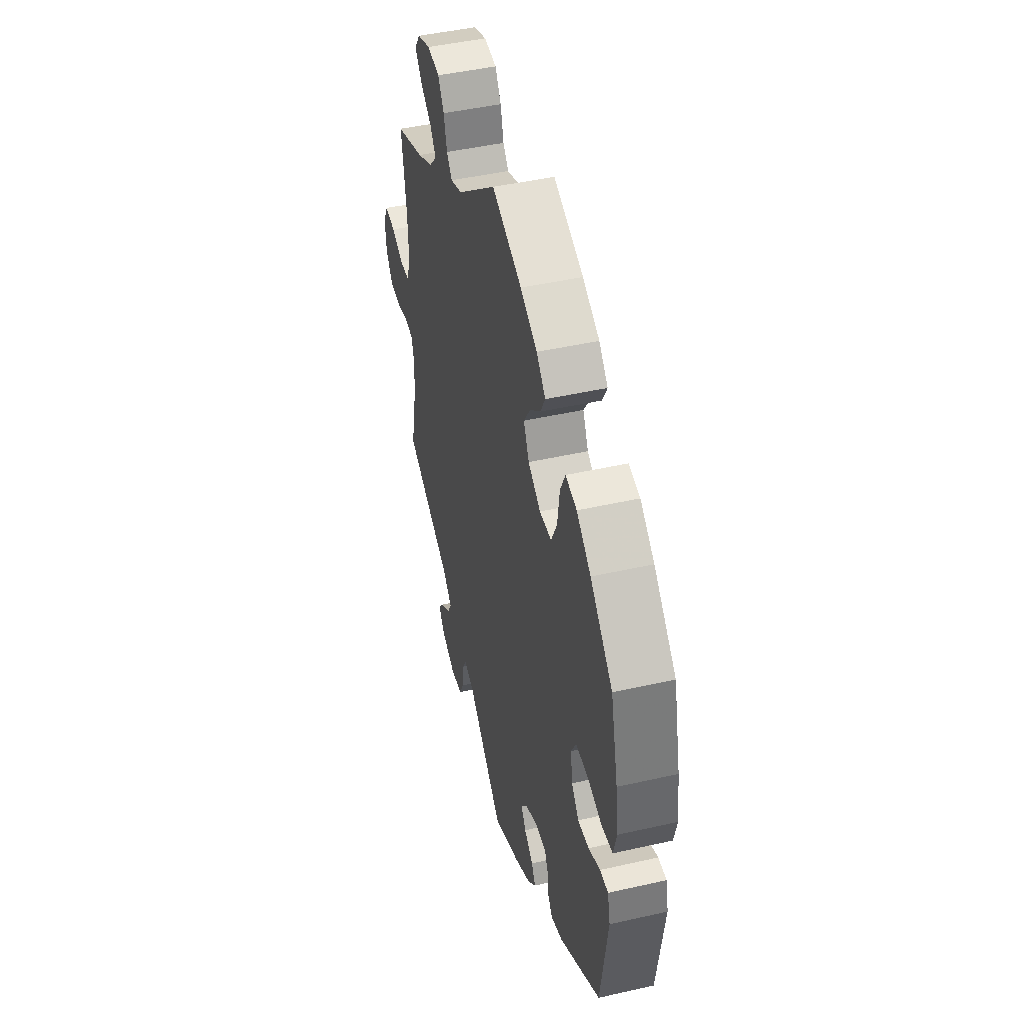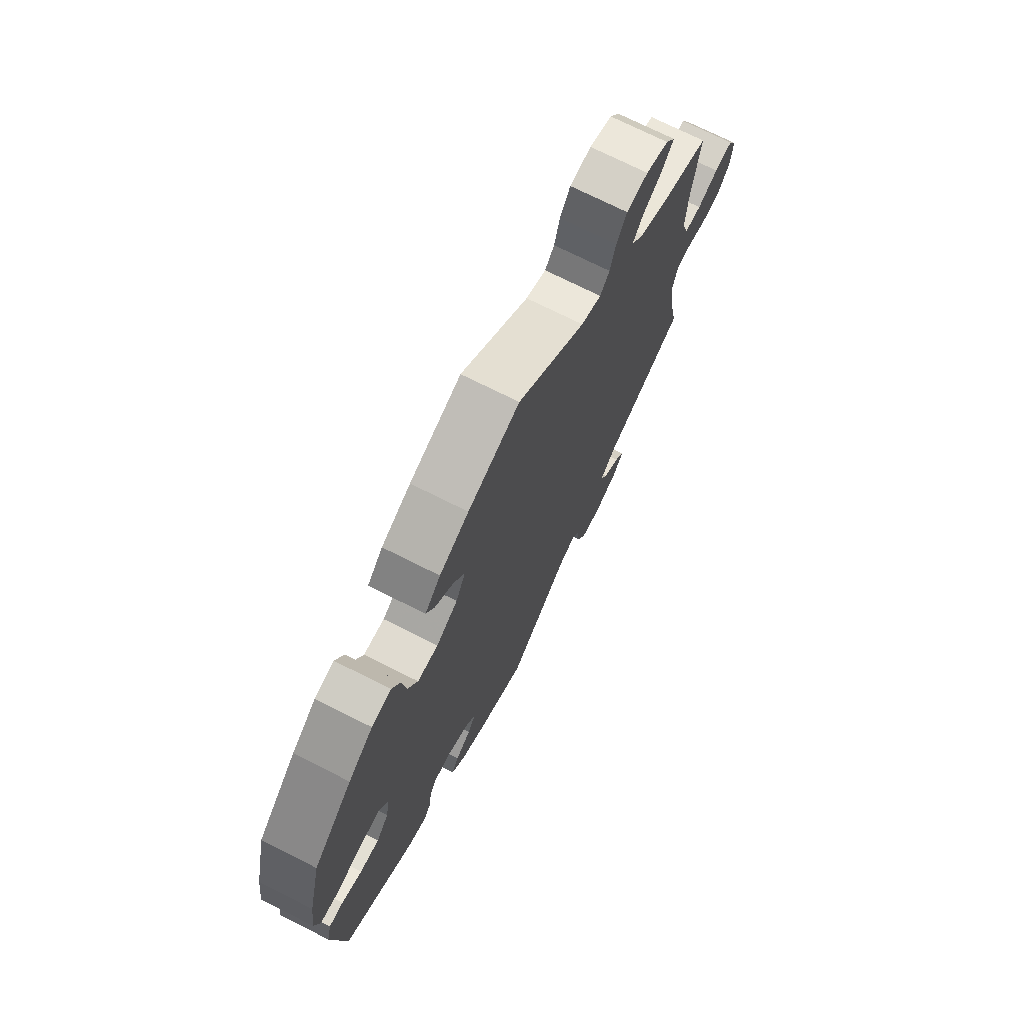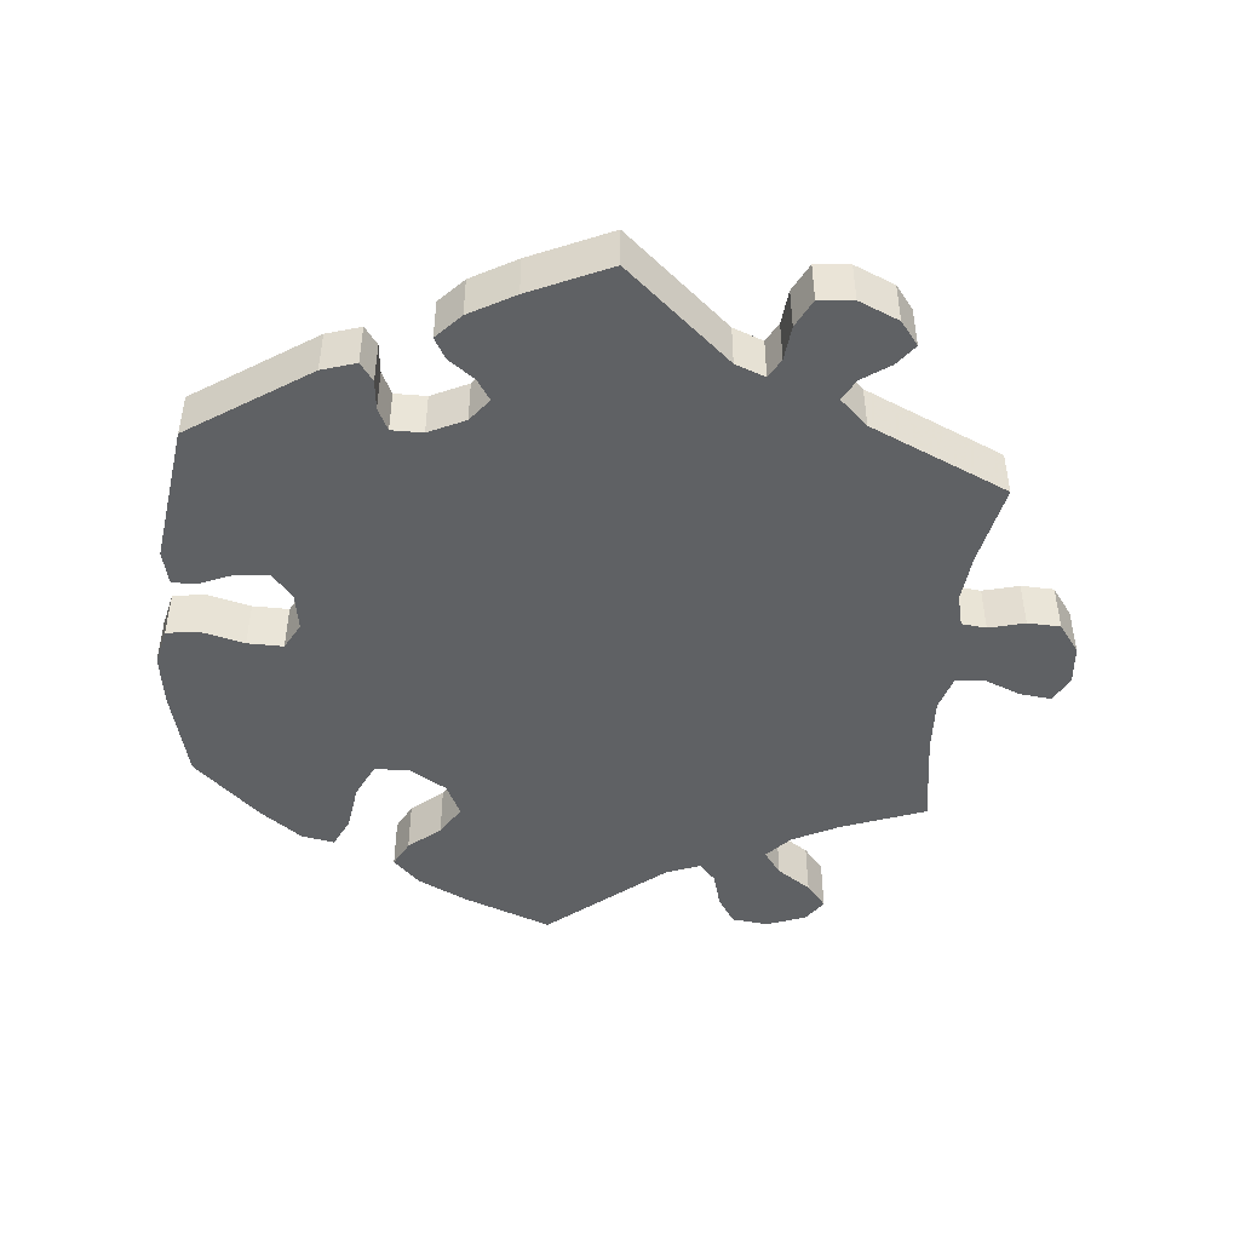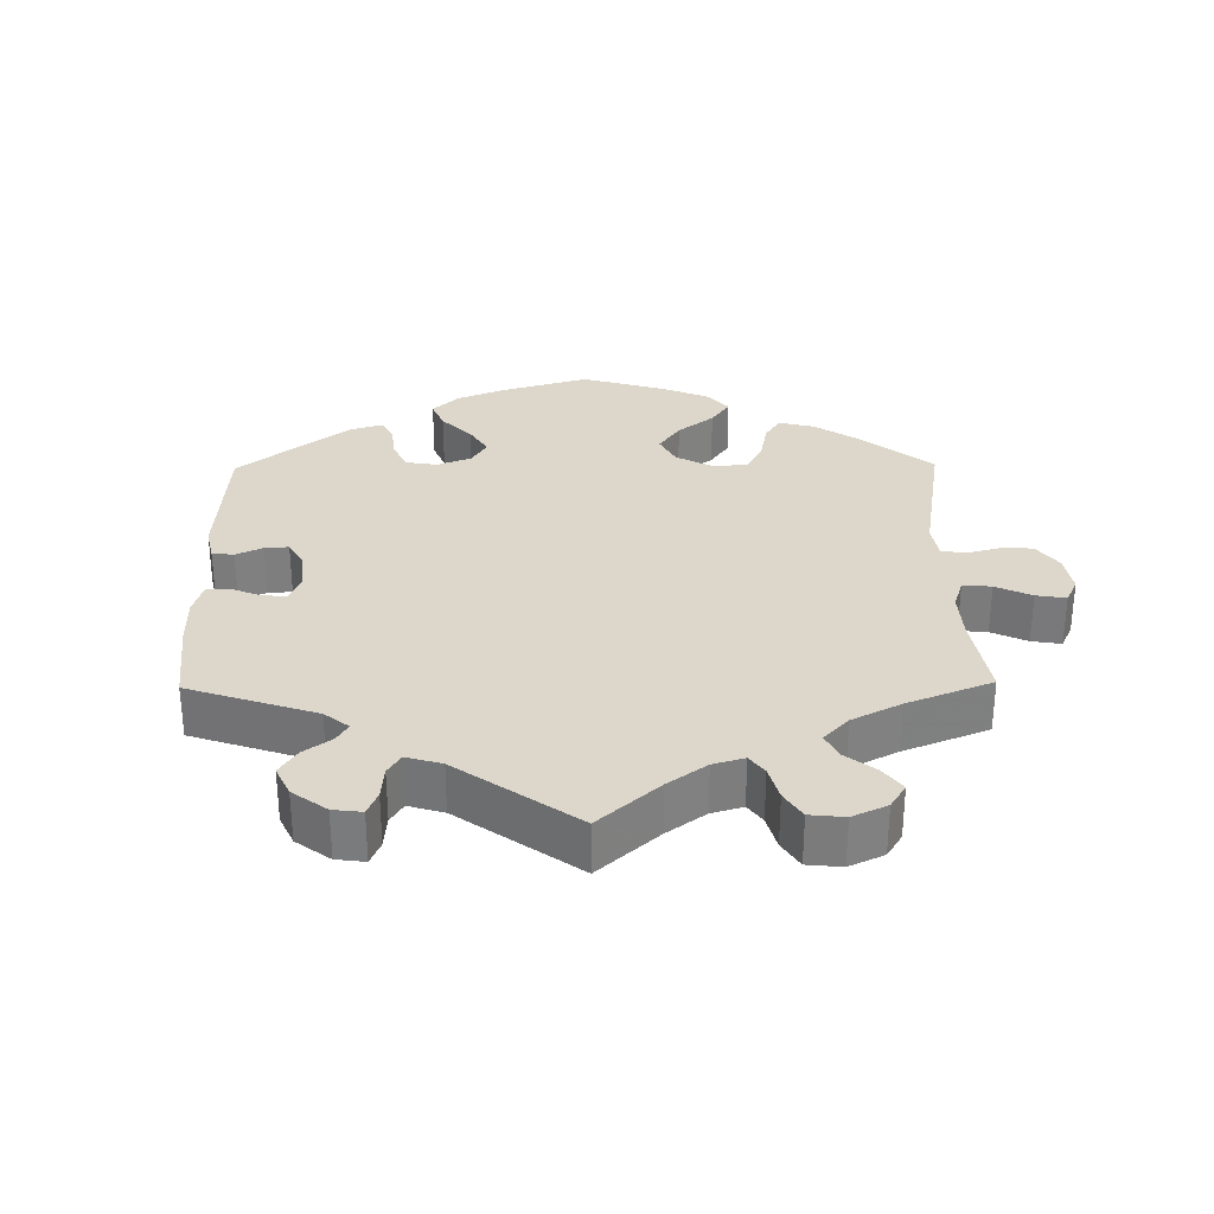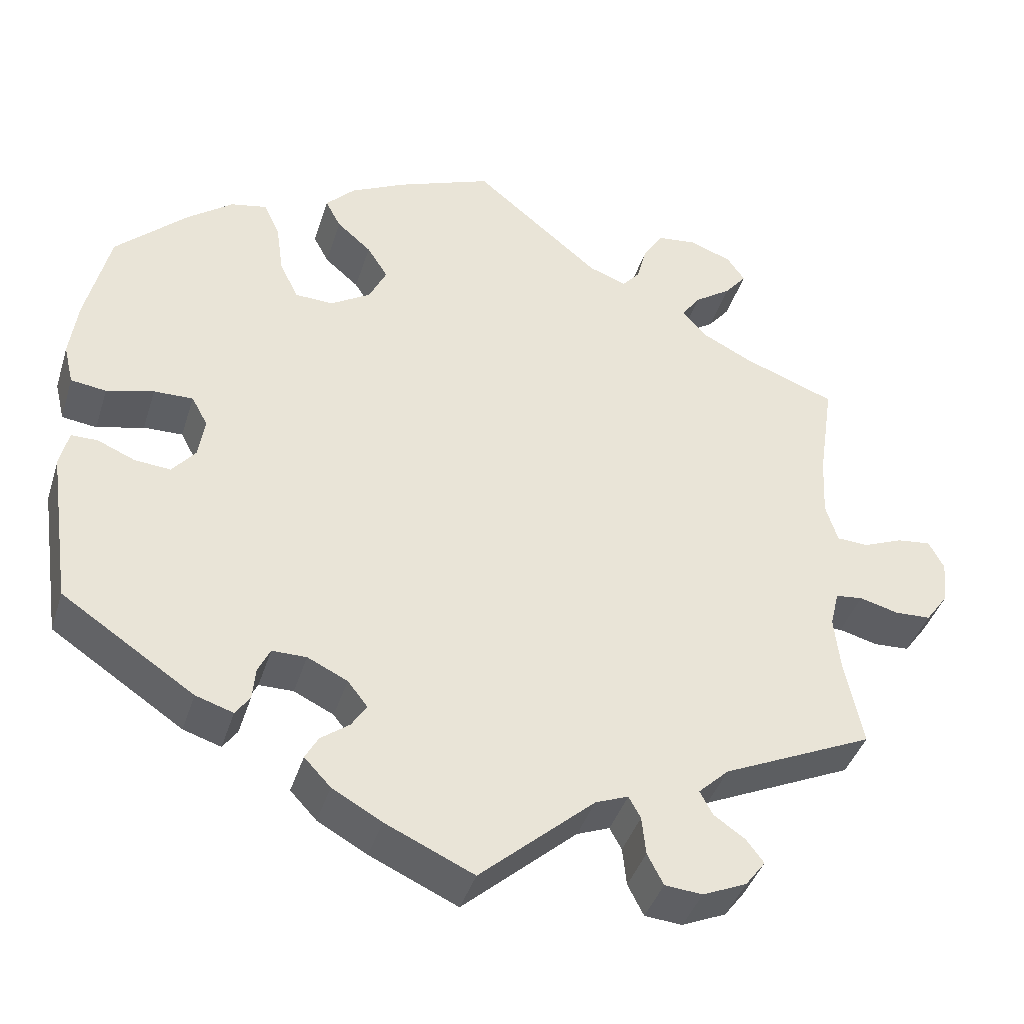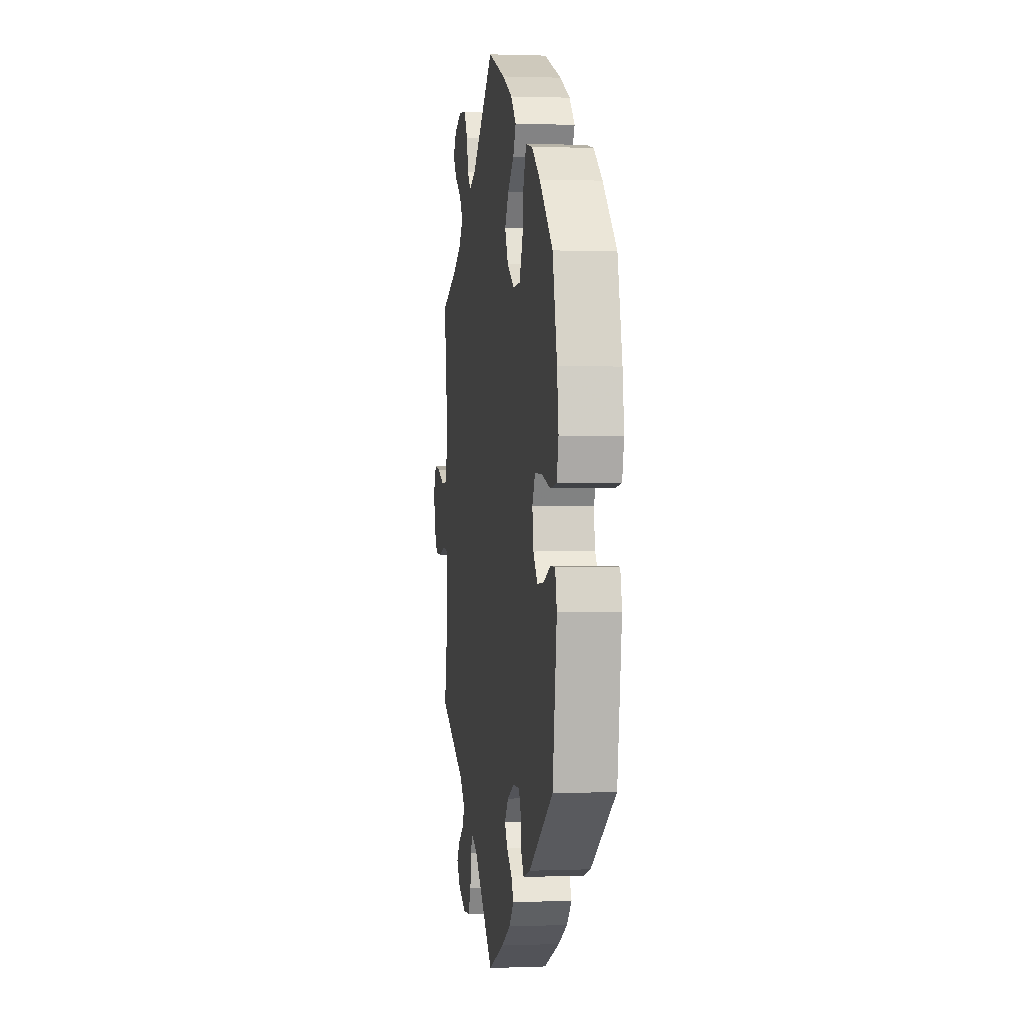
<metadata>
{"format":"obj","ext":"obj","renderer":"f3d","projection":"perspective","resolution":1024,"background":"white","views":[{"elev":46.0,"azim":75.4,"up":"+Z"},{"elev":72.3,"azim":116.8,"up":"+Z"},{"elev":-46.6,"azim":174.8,"up":"+Y"},{"elev":30.8,"azim":-120.8,"up":"+Y"},{"elev":-40.5,"azim":163.2,"up":"+Z"},{"elev":1.2,"azim":81.9,"up":"+Z"}]}
</metadata>
<code>
v -0.478 0.07 -0.178
v -0.471 0.07 -0.111
v -0.482 0.07 -0.066
v -0.516 0.07 -0.062
v -0.565 0.07 -0.075
v -0.61 0.07 -0.073
v -0.639 0.07 -0.033
v -0.644 0.07 0.021
v -0.625 0.07 0.057
v -0.582 0.07 0.052
v -0.533 0.07 0.032
v -0.493 0.07 0.034
v -0.478 0.07 0.083
v -0.482 0.07 0.16
v -0.501 0.07 0.288
v -0.386 0.07 0.331
v -0.323 0.07 0.363
v -0.292 0.07 0.397
v -0.316 0.07 0.43
v -0.362 0.07 0.462
v -0.389 0.07 0.495
v -0.367 0.07 0.527
v -0.314 0.07 0.547
v -0.264 0.07 0.541
v -0.24 0.07 0.503
v -0.227 0.07 0.455
v -0.205 0.07 0.429
v -0.158 0.07 0.447
v 0 0.07 0.577
v 0.12 0.07 0.531
v 0.188 0.07 0.497
v 0.224 0.07 0.46
v 0.205 0.07 0.424
v 0.162 0.07 0.387
v 0.136 0.07 0.346
v 0.158 0.07 0.301
v 0.208 0.07 0.27
v 0.256 0.07 0.272
v 0.279 0.07 0.32
v 0.288 0.07 0.384
v 0.308 0.07 0.426
v 0.353 0.07 0.417
v 0.41 0.07 0.374
v 0.5 0.07 0.289
v 0.53 0.07 0.165
v 0.54 0.07 0.092
v 0.528 0.07 0.042
v 0.484 0.07 0.036
v 0.425 0.07 0.051
v 0.376 0.07 0.052
v 0.356 0.07 0.015
v 0.364 0.07 -0.036
v 0.393 0.07 -0.071
v 0.438 0.07 -0.067
v 0.485 0.07 -0.047
v 0.518 0.07 -0.047
v 0.529 0.07 -0.094
v 0.501 0.07 -0.289
v 0.336 0.07 -0.399
v 0.289 0.07 -0.414
v 0.271 0.07 -0.389
v 0.267 0.07 -0.348
v 0.252 0.07 -0.317
v 0.209 0.07 -0.317
v 0.159 0.07 -0.341
v 0.134 0.07 -0.373
v 0.153 0.07 -0.402
v 0.189 0.07 -0.429
v 0.205 0.07 -0.458
v 0.172 0.07 -0.493
v 0.11 0.07 -0.528
v 0 0.07 -0.578
v -0.143 0.07 -0.452
v -0.184 0.07 -0.436
v -0.199 0.07 -0.463
v -0.204 0.07 -0.511
v -0.224 0.07 -0.55
v -0.271 0.07 -0.554
v -0.326 0.07 -0.53
v -0.351 0.07 -0.497
v -0.329 0.07 -0.468
v -0.29 0.07 -0.441
v -0.274 0.07 -0.411
v -0.312 0.07 -0.375
v -0.501 0.07 -0.289
v -0.478 0 -0.178
v -0.471 0 -0.111
v -0.482 0 -0.066
v -0.516 0 -0.062
v -0.565 0 -0.075
v -0.61 0 -0.073
v -0.639 0 -0.033
v -0.644 0 0.021
v -0.625 0 0.057
v -0.582 0 0.052
v -0.533 0 0.032
v -0.493 0 0.034
v -0.478 0 0.083
v -0.482 0 0.16
v -0.501 0 0.288
v -0.386 0 0.331
v -0.323 0 0.363
v -0.292 0 0.397
v -0.316 0 0.43
v -0.362 0 0.462
v -0.389 0 0.495
v -0.367 0 0.527
v -0.314 0 0.547
v -0.264 0 0.541
v -0.24 0 0.503
v -0.227 0 0.455
v -0.205 0 0.429
v -0.158 0 0.447
v 0 0 0.577
v 0.12 0 0.531
v 0.188 0 0.497
v 0.224 0 0.46
v 0.205 0 0.424
v 0.162 0 0.387
v 0.136 0 0.346
v 0.158 0 0.301
v 0.208 0 0.27
v 0.256 0 0.272
v 0.279 0 0.32
v 0.288 0 0.384
v 0.308 0 0.426
v 0.353 0 0.417
v 0.41 0 0.374
v 0.5 0 0.289
v 0.53 0 0.165
v 0.54 0 0.092
v 0.528 0 0.042
v 0.484 0 0.036
v 0.425 0 0.051
v 0.376 0 0.052
v 0.356 0 0.015
v 0.364 0 -0.036
v 0.393 0 -0.071
v 0.438 0 -0.067
v 0.485 0 -0.047
v 0.518 0 -0.047
v 0.529 0 -0.094
v 0.501 0 -0.289
v 0.336 0 -0.399
v 0.289 0 -0.414
v 0.271 0 -0.389
v 0.267 0 -0.348
v 0.252 0 -0.317
v 0.209 0 -0.317
v 0.159 0 -0.341
v 0.134 0 -0.373
v 0.153 0 -0.402
v 0.189 0 -0.429
v 0.205 0 -0.458
v 0.172 0 -0.493
v 0.11 0 -0.528
v 0 0 -0.578
v -0.143 0 -0.452
v -0.184 0 -0.436
v -0.199 0 -0.463
v -0.204 0 -0.511
v -0.224 0 -0.55
v -0.271 0 -0.554
v -0.326 0 -0.53
v -0.351 0 -0.497
v -0.329 0 -0.468
v -0.29 0 -0.441
v -0.274 0 -0.411
v -0.312 0 -0.375
v -0.501 0 -0.289
f 84 85 1
f 83 84 1 2
f 79 80 81 82
f 79 82 83
f 78 79 83
f 75 76 77 78
f 74 75 78 83
f 70 71 72 73
f 70 73 74
f 67 68 69 70
f 66 67 70 74
f 65 66 74 83
f 59 60 61 62
f 59 62 63
f 58 59 63
f 57 58 63 64
f 54 55 56 57
f 53 54 57 64
f 46 47 48 49
f 46 49 50
f 45 46 50
f 44 45 50
f 43 44 50 51
f 39 40 41 42
f 38 39 42 43
f 31 32 33 34
f 31 34 35
f 28 29 30 31
f 27 28 31 35
f 23 24 25 26
f 23 26 27
f 22 23 27
f 19 20 21 22
f 18 19 22 27
f 17 18 27 35
f 14 15 16
f 13 14 16 17
f 12 13 17 35
f 8 9 10 11
f 8 11 12
f 7 8 12
f 4 5 6 7
f 3 4 7 12
f 52 53 64 65
f 51 52 65 83
f 38 43 51 83
f 37 38 83 2
f 3 12 35 36
f 2 3 36 37
f 86 170 169
f 87 86 169 168
f 167 166 165 164
f 168 167 164
f 168 164 163
f 163 162 161 160
f 168 163 160 159
f 158 157 156 155
f 159 158 155
f 155 154 153 152
f 159 155 152 151
f 168 159 151 150
f 147 146 145 144
f 148 147 144
f 148 144 143
f 149 148 143 142
f 142 141 140 139
f 149 142 139 138
f 134 133 132 131
f 135 134 131
f 135 131 130
f 135 130 129
f 136 135 129 128
f 127 126 125 124
f 128 127 124 123
f 119 118 117 116
f 120 119 116
f 116 115 114 113
f 120 116 113 112
f 111 110 109 108
f 112 111 108
f 112 108 107
f 107 106 105 104
f 112 107 104 103
f 120 112 103 102
f 101 100 99
f 102 101 99 98
f 120 102 98 97
f 96 95 94 93
f 97 96 93
f 97 93 92
f 92 91 90 89
f 97 92 89 88
f 150 149 138 137
f 168 150 137 136
f 168 136 128 123
f 87 168 123 122
f 121 120 97 88
f 122 121 88 87
f 1 86 87 2
f 2 87 88 3
f 3 88 89 4
f 4 89 90 5
f 5 90 91 6
f 6 91 92 7
f 7 92 93 8
f 8 93 94 9
f 9 94 95 10
f 10 95 96 11
f 11 96 97 12
f 12 97 98 13
f 13 98 99 14
f 14 99 100 15
f 15 100 101 16
f 16 101 102 17
f 17 102 103 18
f 18 103 104 19
f 19 104 105 20
f 20 105 106 21
f 21 106 107 22
f 22 107 108 23
f 23 108 109 24
f 24 109 110 25
f 25 110 111 26
f 26 111 112 27
f 27 112 113 28
f 28 113 114 29
f 29 114 115 30
f 30 115 116 31
f 31 116 117 32
f 32 117 118 33
f 33 118 119 34
f 34 119 120 35
f 35 120 121 36
f 36 121 122 37
f 37 122 123 38
f 38 123 124 39
f 39 124 125 40
f 40 125 126 41
f 41 126 127 42
f 42 127 128 43
f 43 128 129 44
f 44 129 130 45
f 45 130 131 46
f 46 131 132 47
f 47 132 133 48
f 48 133 134 49
f 49 134 135 50
f 50 135 136 51
f 51 136 137 52
f 52 137 138 53
f 53 138 139 54
f 54 139 140 55
f 55 140 141 56
f 56 141 142 57
f 57 142 143 58
f 58 143 144 59
f 59 144 145 60
f 60 145 146 61
f 61 146 147 62
f 62 147 148 63
f 63 148 149 64
f 64 149 150 65
f 65 150 151 66
f 66 151 152 67
f 67 152 153 68
f 68 153 154 69
f 69 154 155 70
f 70 155 156 71
f 71 156 157 72
f 72 157 158 73
f 73 158 159 74
f 74 159 160 75
f 75 160 161 76
f 76 161 162 77
f 77 162 163 78
f 78 163 164 79
f 79 164 165 80
f 80 165 166 81
f 81 166 167 82
f 82 167 168 83
f 83 168 169 84
f 84 169 170 85
f 85 170 86 1

</code>
